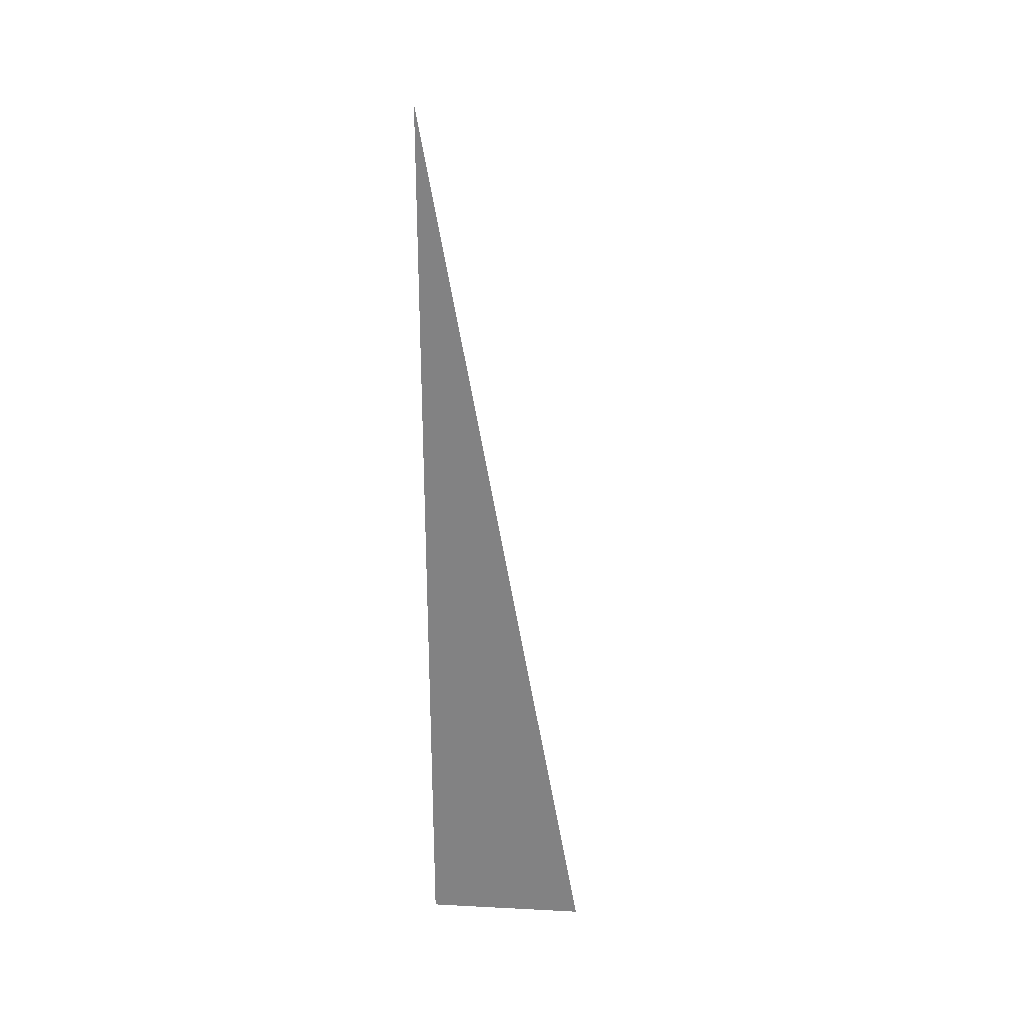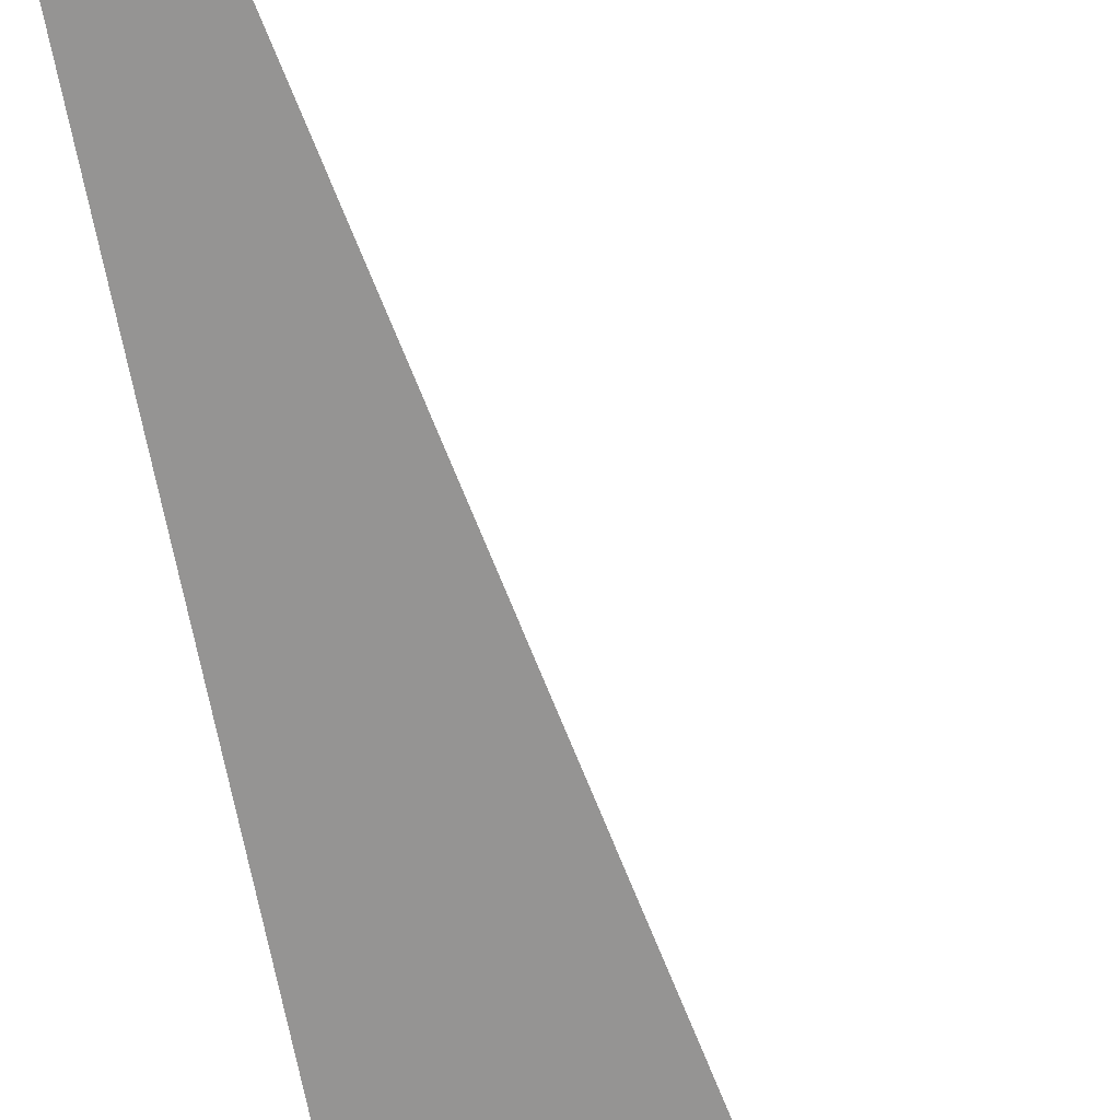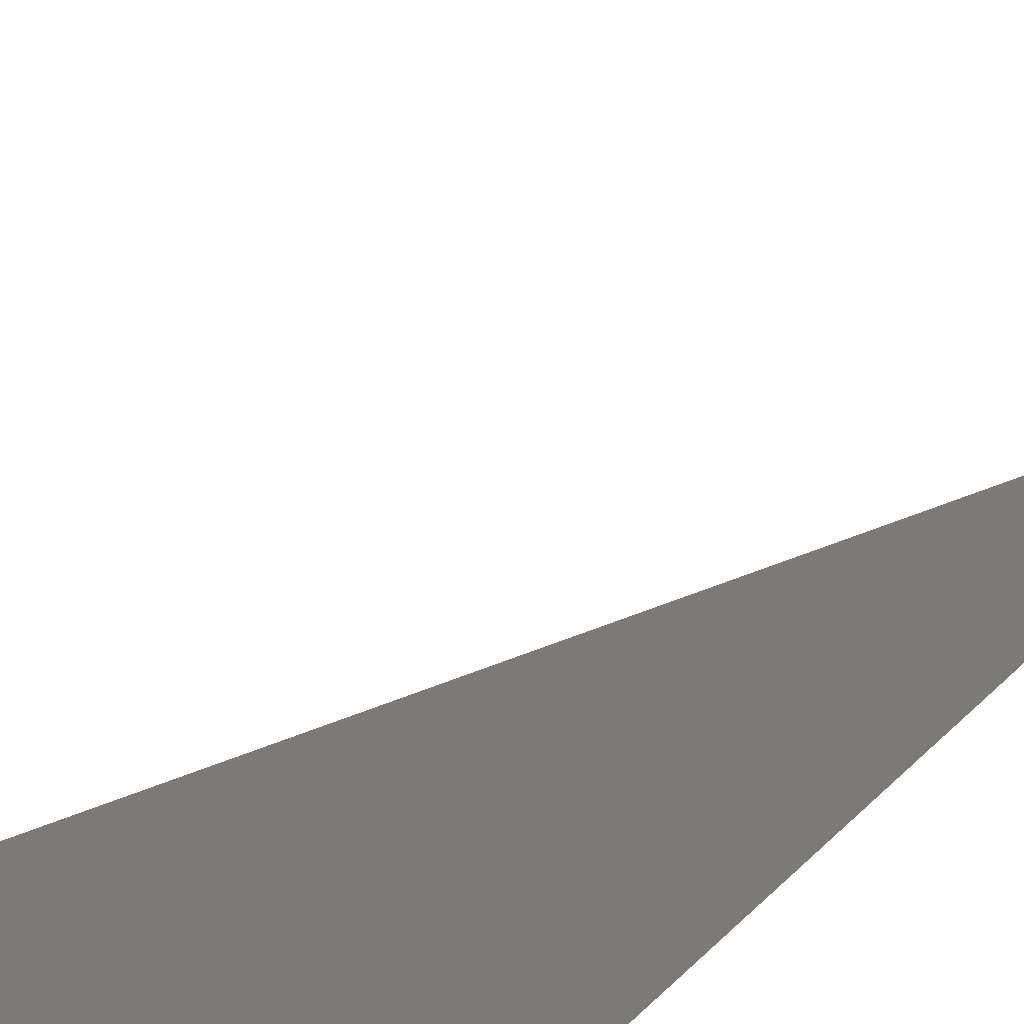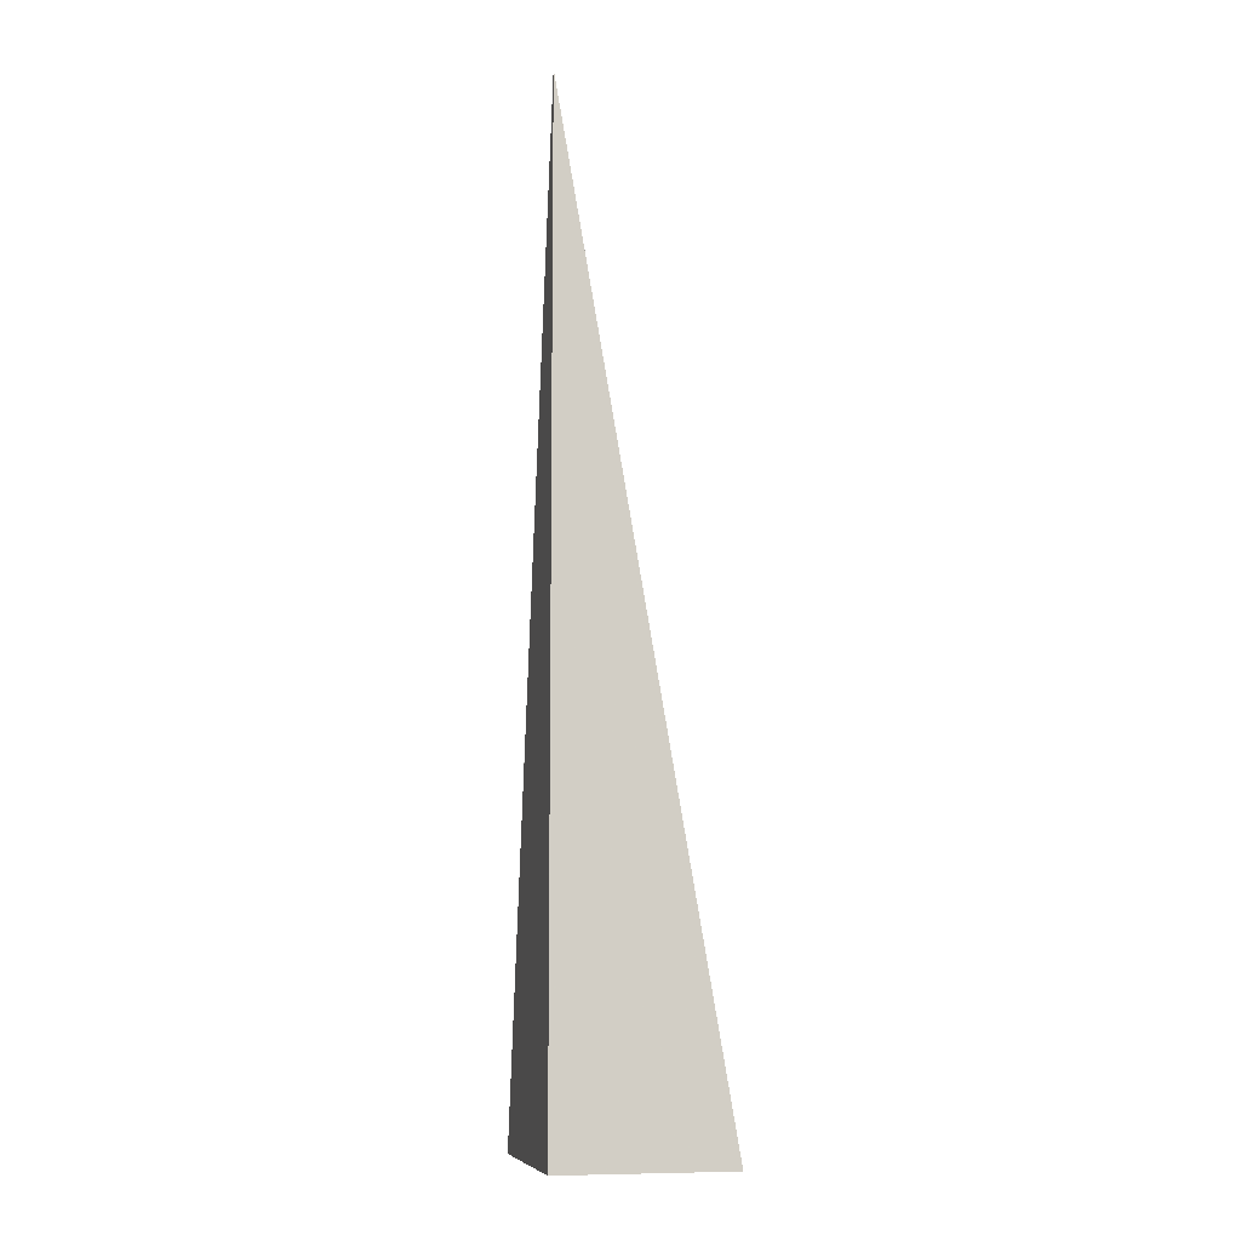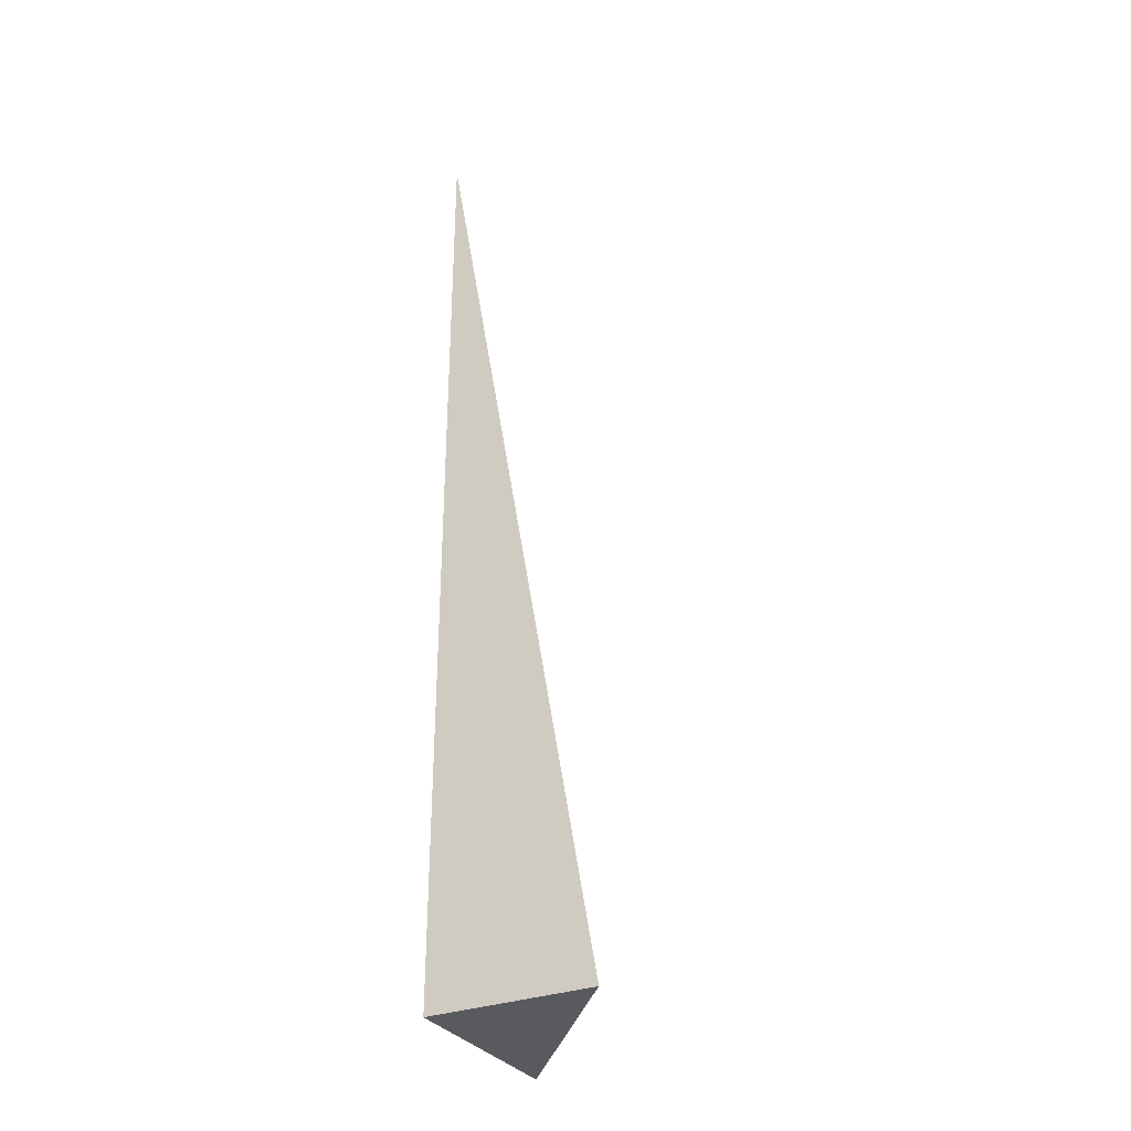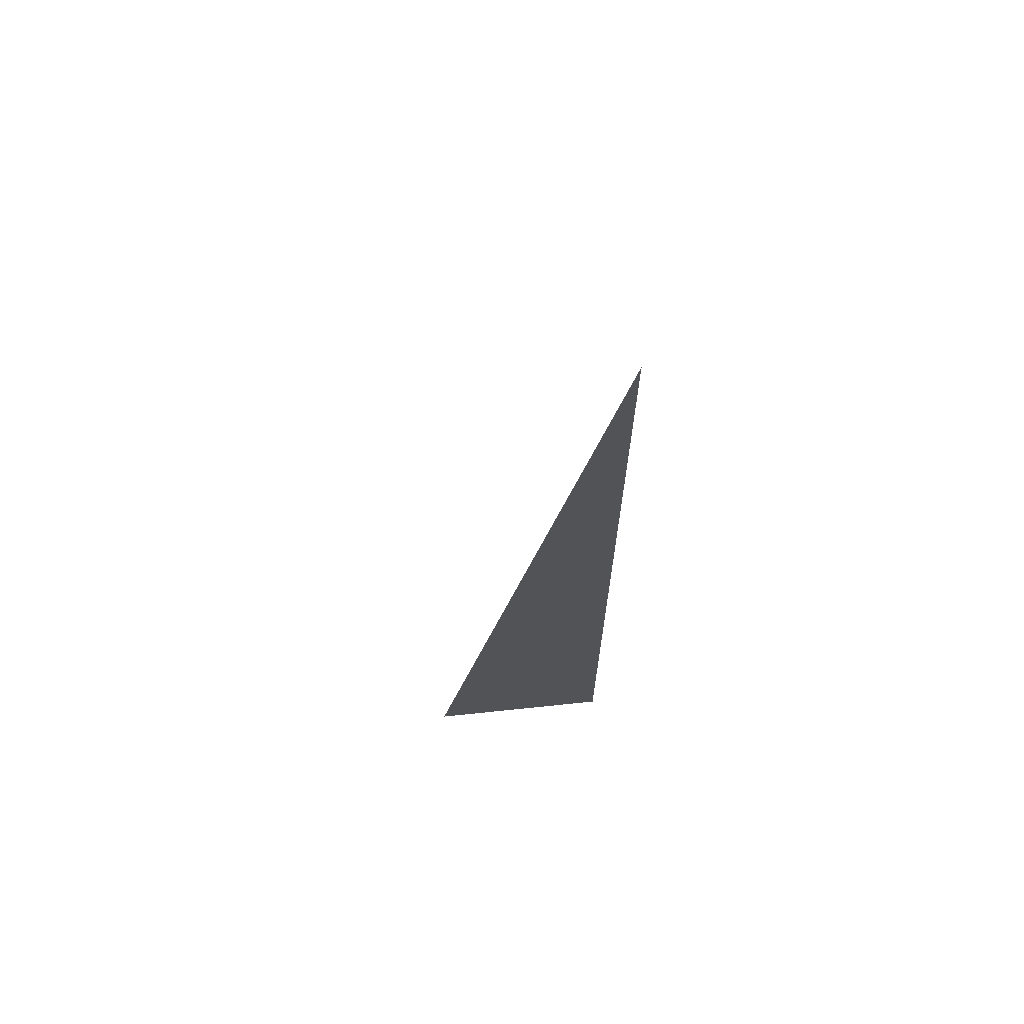
<metadata>
{"format":"obj","ext":"obj","renderer":"f3d","projection":"perspective","resolution":1024,"background":"white","views":[{"elev":28.5,"azim":4.4,"up":"+Z"},{"elev":-67.2,"azim":11.5,"up":"+Y"},{"elev":21.9,"azim":-153.4,"up":"+Y"},{"elev":-9.0,"azim":-12.5,"up":"+Z"},{"elev":-31.7,"azim":27.8,"up":"+Z"},{"elev":67.0,"azim":-96.0,"up":"+Z"}]}
</metadata>
<code>
v -0.05765 -0.06907 -0.332
v 0.173 -0.06907 -0.332
v -0.05765 0.2072 -0.332
v -0.05765 -0.06907 0.9959
v -0.05765 0.06907 -0.332
v 0.05765 0.06907 -0.332
v 0.05765 -0.06907 -0.332
v 0.05765 -0.06907 0.332
v -0.05765 -0.06907 0.332
v -0.05765 0.06907 0.332
v -0.05765 0 -0.332
v -3.469e-18 0 -0.332
v -3.469e-18 -0.06907 -0.332
v -0.05765 0.1381 -0.332
v -3.469e-18 0.1381 -0.332
v -3.469e-18 0.06907 -0.332
v 0.1153 0 -0.332
v 0.1153 -0.06907 -0.332
v 0.05765 0 -0.332
v -3.469e-18 -0.06907 -2.776e-17
v -0.05765 -0.06907 -2.776e-17
v 0.1153 -0.06907 -2.776e-17
v 0.05765 -0.06907 -2.776e-17
v -3.469e-18 -0.06907 0.664
v -0.05765 -0.06907 0.664
v -3.469e-18 -0.06907 0.332
v -0.05765 0.06907 -2.776e-17
v -0.05765 0.1381 -2.776e-17
v -0.05765 0 -2.776e-17
v -0.05765 0 0.664
v -0.05765 0 0.332
v 0.05765 0 -2.776e-17
v -3.469e-18 0.06907 -2.776e-17
v -3.469e-18 0 0.332
v -0.05765 -0.03453 -0.332
v -0.02883 -0.03453 -0.332
v -0.02883 -0.06907 -0.332
v -0.05765 0.03453 -0.332
v -0.02883 0.03453 -0.332
v -0.02883 0 -0.332
v 0.02883 -0.03453 -0.332
v 0.02883 -0.06907 -0.332
v -3.469e-18 -0.03453 -0.332
v -0.05765 0.1036 -0.332
v -0.02883 0.1036 -0.332
v -0.02883 0.06907 -0.332
v -0.05765 0.1727 -0.332
v -0.02883 0.1727 -0.332
v -0.02883 0.1381 -0.332
v 0.02883 0.1036 -0.332
v 0.02883 0.06907 -0.332
v -3.469e-18 0.1036 -0.332
v 0.08648 0.03453 -0.332
v 0.08648 0 -0.332
v 0.05765 0.03453 -0.332
v 0.1441 -0.03453 -0.332
v 0.1441 -0.06907 -0.332
v 0.1153 -0.03453 -0.332
v 0.08648 -0.06907 -0.332
v 0.05765 -0.03453 -0.332
v 0.08648 -0.03453 -0.332
v -3.469e-18 0.03453 -0.332
v 0.02883 0.03453 -0.332
v 0.02883 0 -0.332
v -0.02883 -0.06907 -0.166
v -0.05765 -0.06907 -0.166
v 0.02883 -0.06907 -0.166
v -3.469e-18 -0.06907 -0.166
v -0.02883 -0.06907 0.166
v -0.05765 -0.06907 0.166
v -0.02883 -0.06907 -2.776e-17
v 0.08648 -0.06907 -0.166
v 0.05765 -0.06907 -0.166
v 0.1441 -0.06907 -0.166
v 0.1153 -0.06907 -0.166
v 0.08648 -0.06907 0.166
v 0.05765 -0.06907 0.166
v 0.08648 -0.06907 -2.776e-17
v 0.02883 -0.06907 0.498
v -3.469e-18 -0.06907 0.498
v 0.02883 -0.06907 0.332
v -0.02883 -0.06907 0.83
v -0.05765 -0.06907 0.83
v -0.02883 -0.06907 0.664
v -0.05765 -0.06907 0.498
v -0.02883 -0.06907 0.332
v -0.02883 -0.06907 0.498
v 0.02883 -0.06907 -2.776e-17
v 0.02883 -0.06907 0.166
v -3.469e-18 -0.06907 0.166
v -0.05765 0.1381 -0.166
v -0.05765 0.1727 -0.166
v -0.05765 0.06907 -0.166
v -0.05765 0.1036 -0.166
v -0.05765 0.06907 0.166
v -0.05765 0.1036 0.166
v -0.05765 0.1036 -2.776e-17
v -0.05765 0 -0.166
v -0.05765 0.03453 -0.166
v -0.05765 -0.03453 -0.166
v -0.05765 -0.03453 0.166
v -0.05765 -0.03453 -2.776e-17
v -0.05765 -0.03453 0.498
v -0.05765 -0.03453 0.332
v -0.05765 -0.03453 0.83
v -0.05765 -0.03453 0.664
v -0.05765 0.03453 0.498
v -0.05765 0.03453 0.332
v -0.05765 0 0.498
v -0.05765 0.03453 -2.776e-17
v -0.05765 0 0.166
v -0.05765 0.03453 0.166
v 0.1153 -0.03453 -0.166
v 0.05765 0.03453 -0.166
v 0.08648 0 -0.166
v 0.05765 -0.03453 0.166
v 0.08648 -0.03453 -2.776e-17
v -3.469e-18 0.1036 -0.166
v 0.02883 0.06907 -0.166
v -0.02883 0.1381 -0.166
v -0.02883 0.06907 0.166
v -0.02883 0.1036 -2.776e-17
v -0.02883 0 0.498
v -0.02883 0.03453 0.332
v -0.02883 -0.03453 0.664
v 0.02883 -0.03453 0.332
v -3.469e-18 -0.03453 0.498
v 0.02883 0.03453 -2.776e-17
v -3.469e-18 0.03453 0.166
v 0.02883 0 0.166
f 1 35 37
f 35 11 36
f 36 13 37
f 35 36 37
f 11 38 40
f 38 5 39
f 39 12 40
f 38 39 40
f 12 41 43
f 41 7 42
f 42 13 43
f 41 42 43
f 11 40 36
f 40 12 43
f 43 13 36
f 40 43 36
f 5 44 46
f 44 14 45
f 45 16 46
f 44 45 46
f 14 47 49
f 47 3 48
f 48 15 49
f 47 48 49
f 15 50 52
f 50 6 51
f 51 16 52
f 50 51 52
f 14 49 45
f 49 15 52
f 52 16 45
f 49 52 45
f 6 53 55
f 53 17 54
f 54 19 55
f 53 54 55
f 17 56 58
f 56 2 57
f 57 18 58
f 56 57 58
f 18 59 61
f 59 7 60
f 60 19 61
f 59 60 61
f 17 58 54
f 58 18 61
f 61 19 54
f 58 61 54
f 5 46 39
f 46 16 62
f 62 12 39
f 46 62 39
f 16 51 63
f 51 6 55
f 55 19 63
f 51 55 63
f 19 60 64
f 60 7 41
f 41 12 64
f 60 41 64
f 16 63 62
f 63 19 64
f 64 12 62
f 63 64 62
f 1 37 66
f 37 13 65
f 65 21 66
f 37 65 66
f 13 42 68
f 42 7 67
f 67 20 68
f 42 67 68
f 20 69 71
f 69 9 70
f 70 21 71
f 69 70 71
f 13 68 65
f 68 20 71
f 71 21 65
f 68 71 65
f 7 59 73
f 59 18 72
f 72 23 73
f 59 72 73
f 18 57 75
f 57 2 74
f 74 22 75
f 57 74 75
f 22 76 78
f 76 8 77
f 77 23 78
f 76 77 78
f 18 75 72
f 75 22 78
f 78 23 72
f 75 78 72
f 8 79 81
f 79 24 80
f 80 26 81
f 79 80 81
f 24 82 84
f 82 4 83
f 83 25 84
f 82 83 84
f 25 85 87
f 85 9 86
f 86 26 87
f 85 86 87
f 24 84 80
f 84 25 87
f 87 26 80
f 84 87 80
f 7 73 67
f 73 23 88
f 88 20 67
f 73 88 67
f 23 77 89
f 77 8 81
f 81 26 89
f 77 81 89
f 26 86 90
f 86 9 69
f 69 20 90
f 86 69 90
f 23 89 88
f 89 26 90
f 90 20 88
f 89 90 88
f 3 47 92
f 47 14 91
f 91 28 92
f 47 91 92
f 14 44 94
f 44 5 93
f 93 27 94
f 44 93 94
f 27 95 97
f 95 10 96
f 96 28 97
f 95 96 97
f 14 94 91
f 94 27 97
f 97 28 91
f 94 97 91
f 5 38 99
f 38 11 98
f 98 29 99
f 38 98 99
f 11 35 100
f 35 1 66
f 66 21 100
f 35 66 100
f 21 70 102
f 70 9 101
f 101 29 102
f 70 101 102
f 11 100 98
f 100 21 102
f 102 29 98
f 100 102 98
f 9 85 104
f 85 25 103
f 103 31 104
f 85 103 104
f 25 83 106
f 83 4 105
f 105 30 106
f 83 105 106
f 30 107 109
f 107 10 108
f 108 31 109
f 107 108 109
f 25 106 103
f 106 30 109
f 109 31 103
f 106 109 103
f 5 99 93
f 99 29 110
f 110 27 93
f 99 110 93
f 29 101 111
f 101 9 104
f 104 31 111
f 101 104 111
f 31 108 112
f 108 10 95
f 95 27 112
f 108 95 112
f 29 111 110
f 111 31 112
f 112 27 110
f 111 112 110
f 2 56 74
f 56 17 113
f 113 22 74
f 56 113 74
f 17 53 115
f 53 6 114
f 114 32 115
f 53 114 115
f 32 116 117
f 116 8 76
f 76 22 117
f 116 76 117
f 17 115 113
f 115 32 117
f 117 22 113
f 115 117 113
f 6 50 119
f 50 15 118
f 118 33 119
f 50 118 119
f 15 48 120
f 48 3 92
f 92 28 120
f 48 92 120
f 28 96 122
f 96 10 121
f 121 33 122
f 96 121 122
f 15 120 118
f 120 28 122
f 122 33 118
f 120 122 118
f 10 107 124
f 107 30 123
f 123 34 124
f 107 123 124
f 30 105 125
f 105 4 82
f 82 24 125
f 105 82 125
f 24 79 127
f 79 8 126
f 126 34 127
f 79 126 127
f 30 125 123
f 125 24 127
f 127 34 123
f 125 127 123
f 6 119 114
f 119 33 128
f 128 32 114
f 119 128 114
f 33 121 129
f 121 10 124
f 124 34 129
f 121 124 129
f 34 126 130
f 126 8 116
f 116 32 130
f 126 116 130
f 33 129 128
f 129 34 130
f 130 32 128
f 129 130 128

</code>
